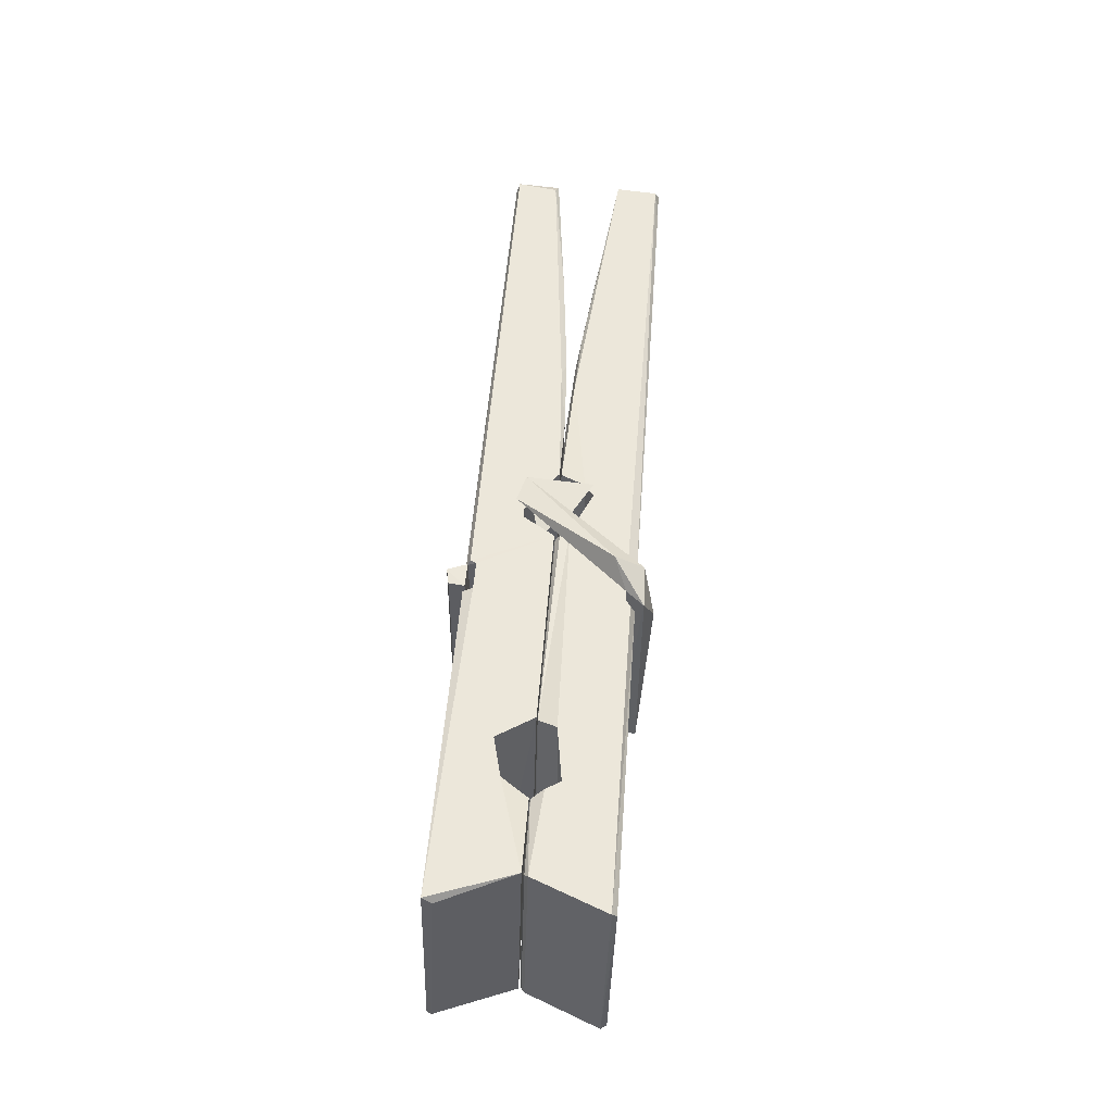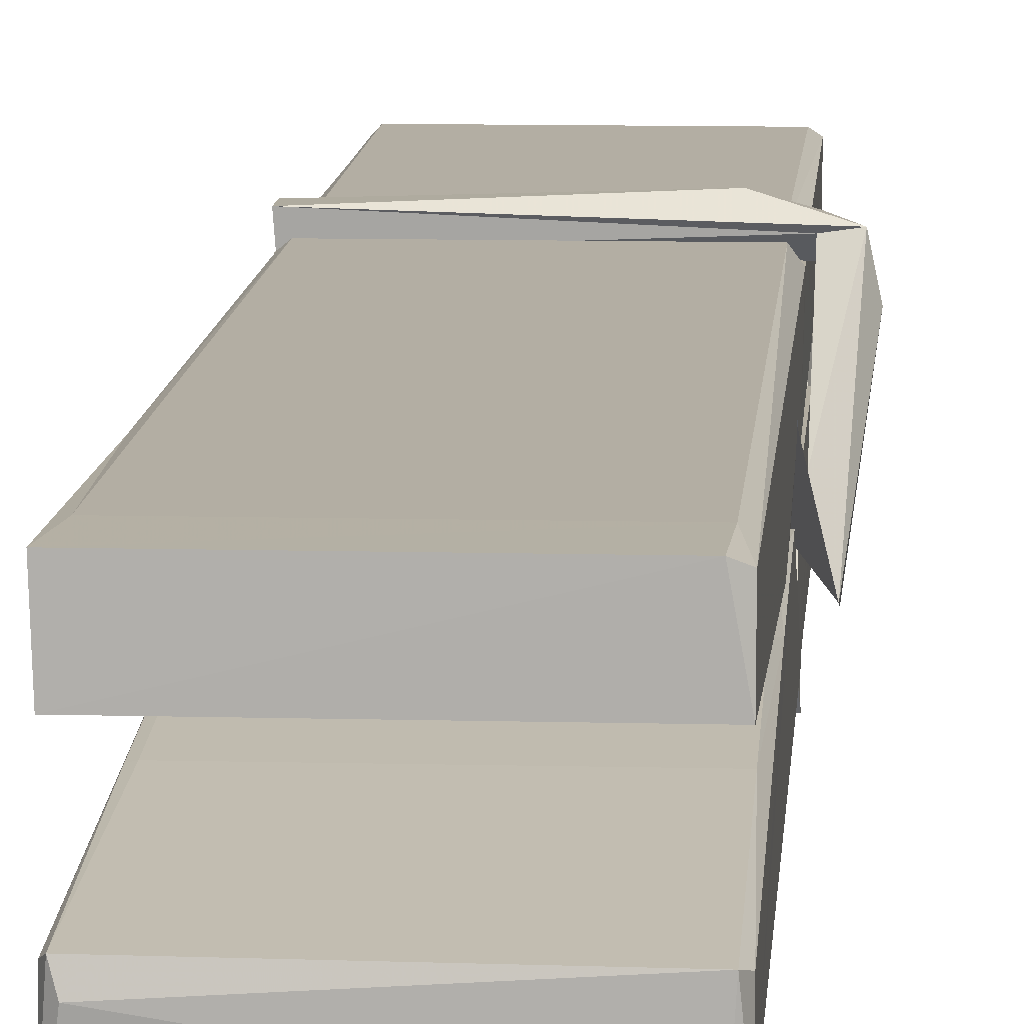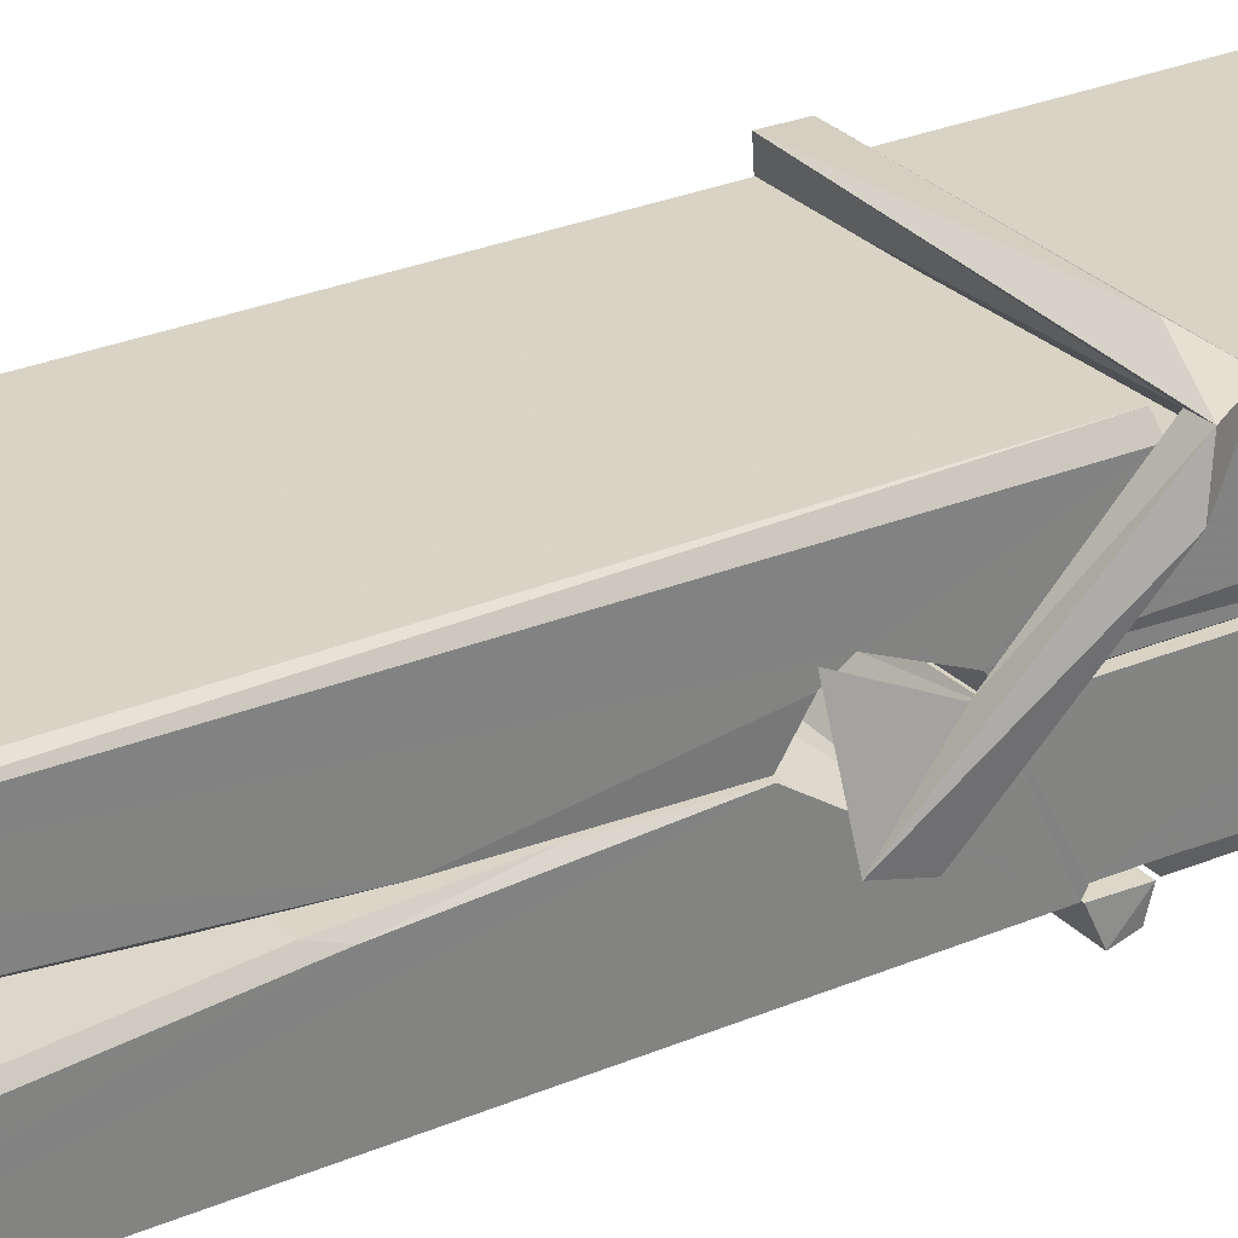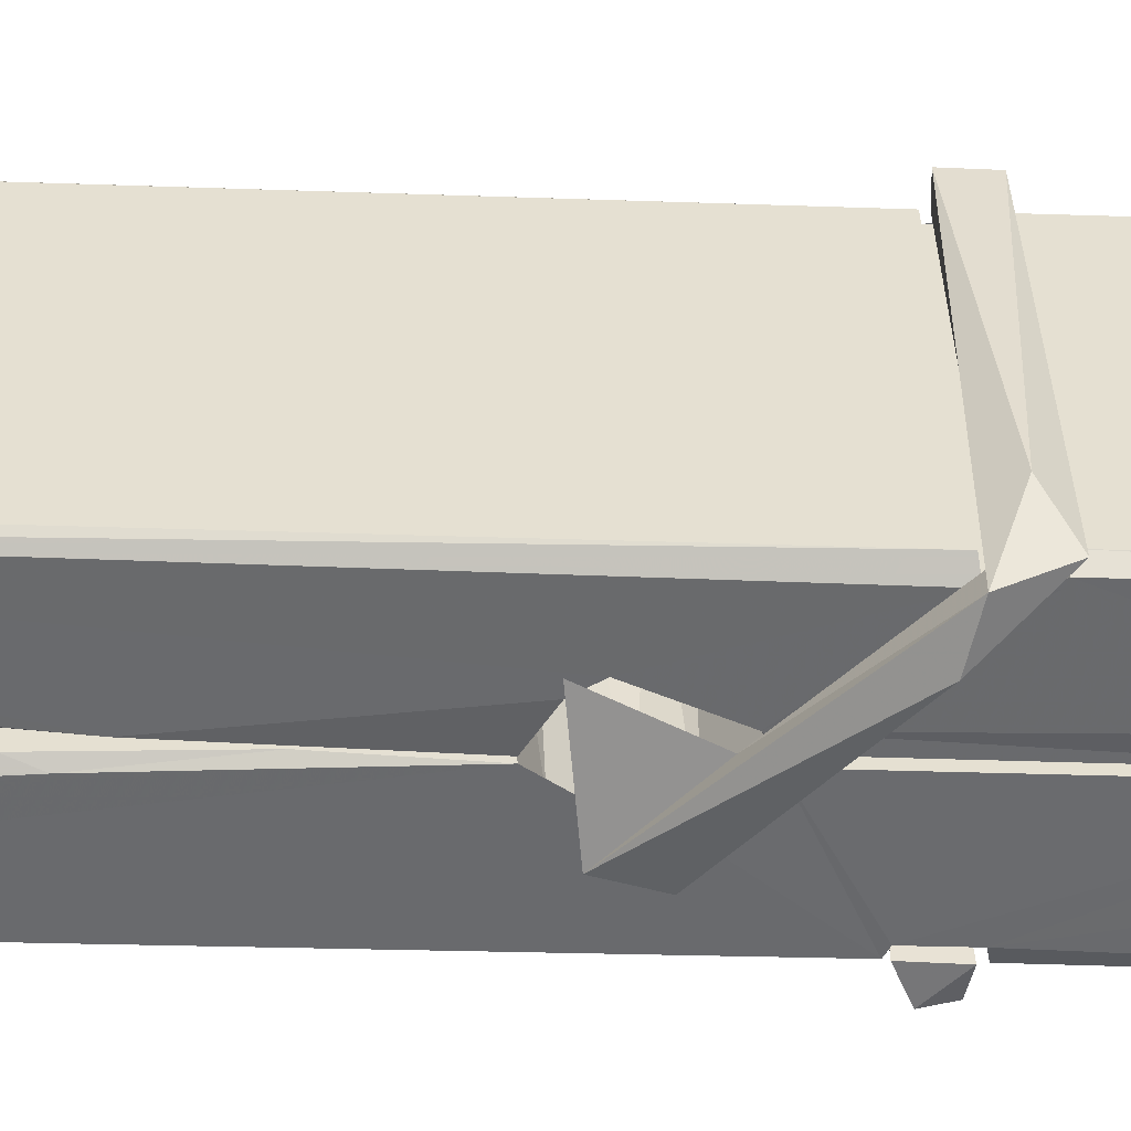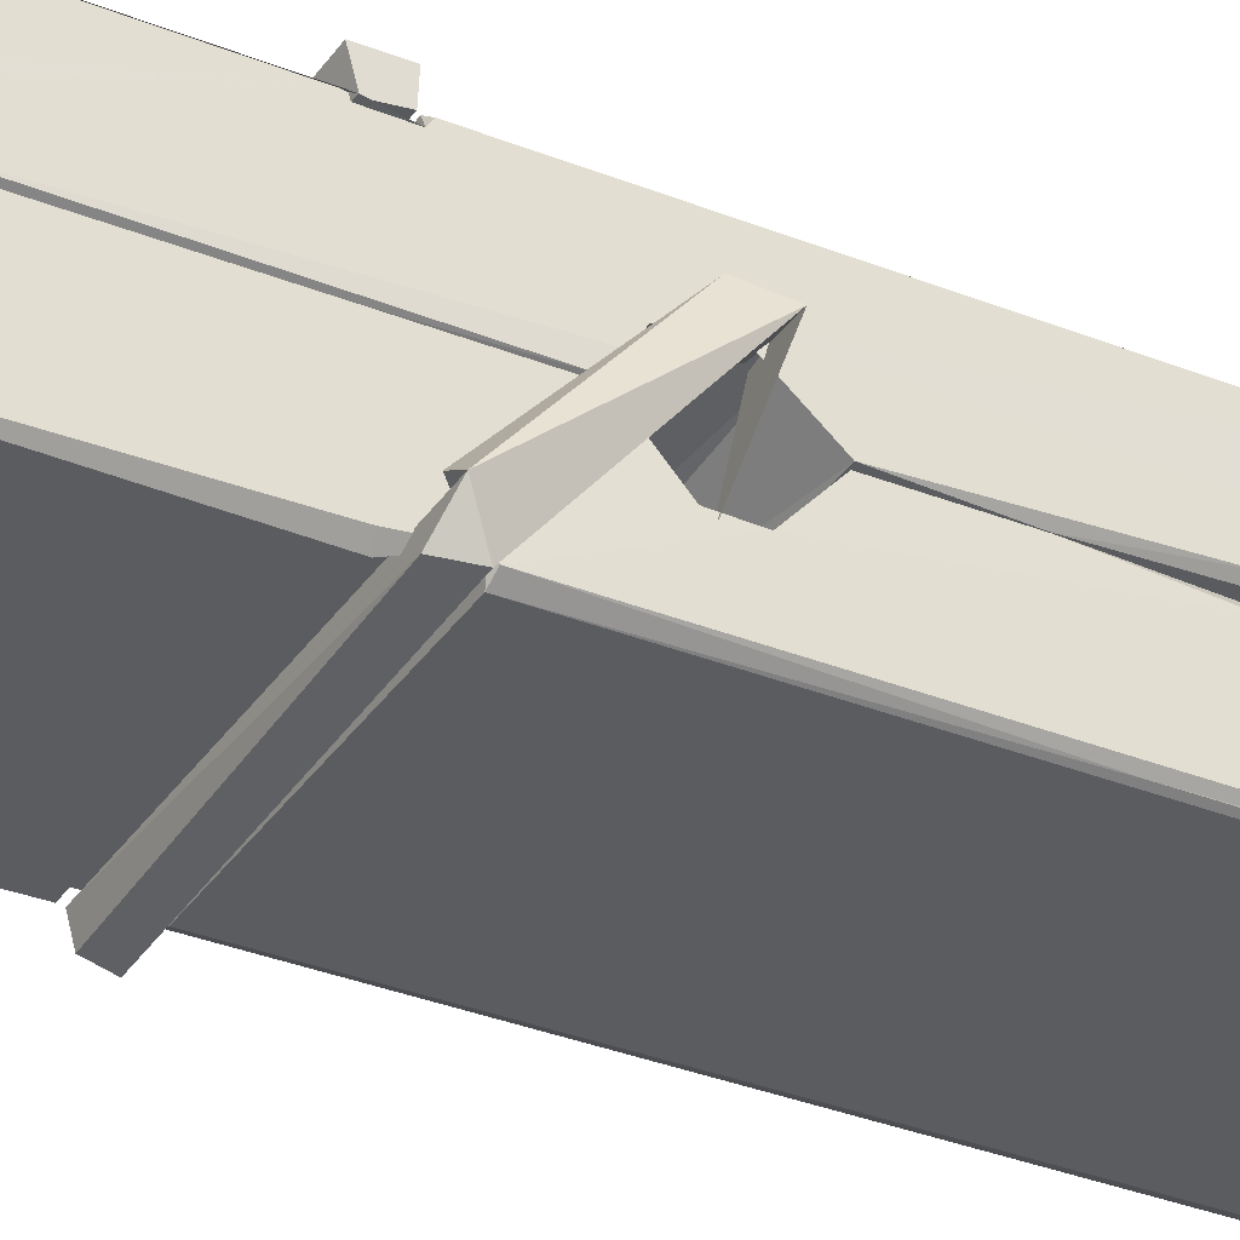
<metadata>
{"format":"obj","ext":"obj","renderer":"f3d","projection":"perspective","resolution":1024,"background":"white","views":[{"elev":-42.7,"azim":-91.1,"up":"+Y"},{"elev":15.0,"azim":-174.3,"up":"+Z"},{"elev":30.6,"azim":-125.2,"up":"+Z"},{"elev":37.6,"azim":-91.4,"up":"+Z"},{"elev":-38.1,"azim":60.7,"up":"+Z"}]}
</metadata>
<code>
v 0.8852 -0.1272 -1.374
v 1.049 -0.09322 -1.433
v 0.887 -0.09492 -1.434
v 0.8908 -0.09142 -1.435
v 0.8735 0.4516 -1.39
v 0.8751 0.5308 -1.377
v 0.8727 0.6279 -1.36
v 0.8778 0.4203 -1.395
v 1.031 0.6288 -1.359
v 0.8717 0.6241 -1.317
v 0.8715 0.3912 -1.396
v 0.8648 0.6632 -1.353
v 1.045 0.04134 -1.424
v 0.8782 0.147 -1.354
v 0.8758 0.2245 -1.401
v 0.8821 -0.02482 -1.42
v 0.8822 -0.01781 -1.408
v 0.8811 0.03027 -1.411
v 1.047 -0.01117 -1.406
v 1.041 0.009376 -1.399
v 0.8868 -0.007935 -1.401
v 1.04 0.2568 -1.381
v 1.036 0.2748 -1.386
v 0.8746 0.2752 -1.388
v 0.8753 0.2872 -1.408
v 1.038 0.2923 -1.409
v 0.8831 0.1703 -1.349
v 1.025 0.6319 -1.361
v 1.028 0.6678 -1.354
v 1.032 0.4243 -1.396
v 1.04 0.235 -1.392
v 1.04 0.225 -1.412
v 1.041 0.2288 -1.402
v 1.04 0.04424 -1.427
v 1.047 -0.09082 -1.435
v 1.043 -0.0874 -1.436
v 1.046 0.1534 -1.359
v 0.8853 0.147 -1.351
v 1.026 0.6287 -1.318
v 1.028 0.5348 -1.378
v 0.8759 0.2452 -1.381
v 0.8843 0.03892 -1.426
v 0.8915 0.01036 -1.397
v 1.047 -0.02332 -1.429
v 0.8797 0.346 -1.404
v 1.034 0.35 -1.405
v 0.8749 0.2636 -1.382
v 0.8652 0.6579 -1.318
v 0.8721 0.661 -1.315
v 1.03 0.6651 -1.316
v 1.034 0.5054 -1.33
v 1.042 0.1758 -1.354
v 1.043 -0.02618 -1.432
v 1.05 -0.1226 -1.376
v 1.046 -0.1216 -1.371
v 0.8905 -0.1251 -1.37
v 0.884 -0.09772 -1.432
v 1.036 0.4104 -1.395
v 1.046 0.02999 -1.407
v 0.8807 0.2192 -1.413
v 1.035 0.223 -1.414
v 1.042 0.1734 -1.358
v 0.876 0.2186 -1.409
v 1.043 0.15 -1.357
v 1.038 0.151 -1.352
v 0.8872 -0.03023 -1.431
v 0.8775 0.1691 -1.357
v 0.8781 0.1491 -1.358
v 1.038 0.1743 -1.35
v 0.8678 0.6676 -1.41
v 1.046 -0.0916 -1.437
v 0.8744 0.4207 -1.403
v 0.8714 0.5321 -1.405
v 1.029 0.6643 -1.414
v 1.029 0.6699 -1.446
v 1.036 0.4115 -1.409
v 1.034 0.4249 -1.405
v 1.031 0.5369 -1.407
v 0.871 0.4072 -1.408
v 0.8806 0.03886 -1.426
v 1.045 0.04325 -1.428
v 1.047 -0.01573 -1.447
v 0.8807 0.02051 -1.458
v 0.88 0.1618 -1.485
v 1.045 0.03401 -1.449
v 0.8786 0.2562 -1.441
v 1.036 0.2813 -1.432
v 0.8813 0.2796 -1.428
v 1.039 0.2686 -1.44
v 0.8741 0.2872 -1.409
v 0.8753 0.2389 -1.438
v 1.04 0.2365 -1.434
v 1.04 0.2484 -1.441
v 1.036 0.2924 -1.41
v 0.8762 0.2194 -1.414
v 0.8698 0.6632 -1.45
v 1.03 0.4248 -1.404
v 1.046 0.0002066 -1.459
v 1.036 0.1658 -1.486
v 1.033 0.3765 -1.47
v 1.023 0.6672 -1.451
v 1.023 0.6728 -1.422
v 1.026 0.6694 -1.411
v 1.027 0.5368 -1.406
v 0.8746 0.2677 -1.438
v 1.046 0.01791 -1.46
v 0.8818 -0.01442 -1.452
v 0.8839 -0.09497 -1.436
v 0.8762 0.3461 -1.405
v 1.035 0.3501 -1.406
v 1.035 0.195 -1.484
v 0.864 0.6679 -1.447
v 0.8697 0.6701 -1.444
v 1.026 0.6719 -1.449
v 1.041 0.1957 -1.48
v 1.042 0.1637 -1.482
v 1.048 -0.1096 -1.506
v 0.89 -0.1166 -1.497
v 0.8768 0.163 -1.477
v 0.8644 0.6598 -1.413
v 1.046 -0.1139 -1.502
v 0.8821 0.191 -1.483
v 0.8762 0.191 -1.48
v 1.04 0.2239 -1.415
v 0.8762 0.1884 -1.475
v 0.8871 -0.0295 -1.431
v 0.884 -0.1159 -1.505
v 1.041 0.1926 -1.476
v 1.036 0.1671 -1.478
v 0.8776 0.1884 -1.482
v 1.042 0.1868 -1.476
v 1.05 0.1709 -1.493
v 0.8776 0.1655 -1.484
v 1.064 0.1747 -1.478
v 0.8781 0.1686 -1.497
v 0.8764 0.1817 -1.498
v 1.045 0.1502 -1.342
v 1.044 0.1553 -1.358
v 1.044 0.2558 -1.398
v 0.8586 0.1698 -1.344
v 1.038 0.2523 -1.448
v 1.028 0.2698 -1.38
v 0.8823 0.2218 -1.426
v 0.8743 0.2755 -1.381
v 0.8616 0.2707 -1.436
v 0.8622 0.2465 -1.444
v 0.853 0.1764 -1.367
v 0.8731 0.2306 -1.406
v 0.8972 0.1561 -1.335
v 0.8733 0.1432 -1.344
v 0.8712 0.1562 -1.358
v 1.043 0.1705 -1.355
v 0.8742 0.1672 -1.347
v 1.044 0.1706 -1.341
v 1.063 0.265 -1.39
v 1.058 0.2453 -1.385
v 1.052 0.1746 -1.469
v 1.056 0.1858 -1.495
f 49 29 12
f 8 5 6
f 5 7 6
f 7 40 6
f 40 8 6
f 58 30 29
f 58 29 9
f 12 5 11
f 18 15 42
f 15 63 42
f 20 59 19
f 38 14 1
f 18 43 17
f 18 59 43
f 17 43 21
f 22 23 26
f 41 31 15
f 15 32 60
f 7 5 12
f 50 9 29
f 48 10 49
f 28 12 29
f 28 29 40
f 29 30 40
f 23 24 26
f 22 47 23
f 47 24 23
f 41 22 31
f 18 13 59
f 43 59 20
f 19 17 21
f 21 20 19
f 44 16 19
f 16 17 19
f 54 57 2
f 69 52 51
f 39 51 50
f 28 7 12
f 30 8 40
f 40 7 28
f 25 45 26
f 25 26 24
f 47 22 41
f 31 33 15
f 33 32 15
f 34 13 42
f 42 13 18
f 43 20 21
f 36 35 3
f 36 3 4
f 57 3 2
f 3 35 2
f 10 39 50
f 10 50 49
f 25 11 45
f 11 5 8
f 11 8 45
f 45 8 30
f 26 45 46
f 45 30 46
f 58 22 26
f 26 46 58
f 46 30 58
f 51 39 69
f 39 10 69
f 25 24 11
f 47 67 48
f 67 27 48
f 48 27 10
f 51 9 50
f 22 9 51
f 52 22 51
f 64 37 55
f 55 56 54
f 54 56 1
f 4 3 66
f 36 4 66
f 36 66 53
f 35 36 53
f 35 53 2
f 56 55 38
f 66 3 57
f 1 18 17
f 14 18 1
f 15 18 14
f 47 11 24
f 11 47 48
f 12 11 48
f 49 12 48
f 29 49 50
f 9 22 58
f 31 22 52
f 31 52 33
f 64 19 59
f 19 64 44
f 2 44 64
f 2 64 54
f 57 54 1
f 32 61 60
f 33 13 32
f 62 33 52
f 47 41 15
f 15 60 63
f 60 61 42
f 34 42 61
f 32 13 34
f 32 34 61
f 33 59 13
f 64 59 33
f 38 55 65
f 55 37 65
f 14 68 15
f 60 42 63
f 66 16 44
f 66 44 53
f 2 53 44
f 55 54 64
f 38 1 56
f 17 57 1
f 57 17 16
f 66 57 16
f 15 68 67
f 62 37 64
f 68 37 62
f 68 62 67
f 64 33 62
f 52 69 62
f 67 62 69
f 67 69 27
f 47 15 67
f 69 10 27
f 37 38 65
f 38 37 68
f 68 14 38
f 82 117 71
f 75 76 74
f 76 77 78
f 76 78 74
f 78 103 74
f 73 72 79
f 73 79 120
f 83 85 106
f 83 80 85
f 83 106 98
f 83 98 107
f 106 116 98
f 105 86 91
f 87 94 89
f 112 123 122
f 123 90 105
f 90 88 105
f 70 73 120
f 103 78 104
f 78 77 97
f 78 97 104
f 88 94 87
f 89 86 105
f 105 87 89
f 93 86 89
f 117 116 99
f 115 100 111
f 96 111 101
f 111 100 101
f 100 114 101
f 72 73 104
f 73 70 103
f 73 103 104
f 104 97 72
f 90 109 94
f 94 88 90
f 105 88 87
f 92 91 93
f 91 86 93
f 95 91 92
f 92 124 95
f 95 81 80
f 80 81 85
f 98 82 107
f 107 82 126
f 108 71 118
f 127 121 117
f 114 112 96
f 114 96 101
f 102 103 70
f 72 97 110
f 72 110 109
f 110 94 109
f 97 77 110
f 89 94 110
f 89 110 76
f 110 77 76
f 122 111 96
f 96 112 122
f 79 72 109
f 109 90 79
f 127 84 119
f 113 112 114
f 114 102 113
f 75 102 114
f 75 114 100
f 75 100 115
f 121 127 118
f 126 71 108
f 84 127 117
f 99 84 117
f 127 83 107
f 127 119 83
f 95 123 91
f 91 123 105
f 90 123 112
f 90 112 79
f 112 120 79
f 112 70 120
f 70 112 113
f 70 113 102
f 102 75 103
f 103 75 74
f 76 75 89
f 75 115 89
f 115 93 89
f 81 128 116
f 106 85 81
f 106 81 116
f 98 116 117
f 98 117 82
f 121 71 117
f 71 121 118
f 127 108 118
f 92 93 124
f 93 115 124
f 123 95 125
f 81 95 124
f 128 81 124
f 124 115 128
f 128 115 111
f 111 122 125
f 111 125 128
f 122 123 125
f 80 83 119
f 71 126 82
f 127 107 108
f 107 126 108
f 119 129 128
f 128 125 119
f 80 125 95
f 125 80 119
f 99 116 128
f 99 128 129
f 99 129 119
f 119 84 99
f 131 158 130
f 132 136 158
f 132 134 133
f 130 136 133
f 132 133 135
f 136 132 135
f 130 158 136
f 149 137 154
f 154 152 153
f 155 134 158
f 158 131 139
f 151 148 153
f 147 146 151
f 155 142 156
f 156 142 139
f 155 139 142
f 142 155 141
f 141 155 142
f 145 144 143
f 145 143 144
f 148 145 144
f 144 145 148
f 146 145 148
f 147 145 146
f 146 148 151
f 147 140 145
f 156 139 131
f 134 155 156
f 155 158 139
f 145 140 148
f 147 150 140
f 150 147 151
f 150 149 140
f 140 153 148
f 153 140 154
f 154 140 149
f 151 138 150
f 153 152 151
f 138 152 137
f 137 152 154
f 150 137 149
f 137 150 138
f 138 151 152
f 157 134 156
f 157 156 131
f 157 131 134
f 132 158 134
f 134 131 133
f 131 130 133
f 133 136 135
f 49 29 12
f 8 5 6
f 5 7 6
f 7 40 6
f 40 8 6
f 58 30 29
f 58 29 9
f 12 5 11
f 18 15 42
f 15 63 42
f 20 59 19
f 38 14 1
f 18 43 17
f 18 59 43
f 17 43 21
f 22 23 26
f 41 31 15
f 15 32 60
f 7 5 12
f 50 9 29
f 48 10 49
f 28 12 29
f 28 29 40
f 29 30 40
f 23 24 26
f 22 47 23
f 47 24 23
f 41 22 31
f 18 13 59
f 43 59 20
f 19 17 21
f 21 20 19
f 44 16 19
f 16 17 19
f 54 57 2
f 69 52 51
f 39 51 50
f 28 7 12
f 30 8 40
f 40 7 28
f 25 45 26
f 25 26 24
f 47 22 41
f 31 33 15
f 33 32 15
f 34 13 42
f 42 13 18
f 43 20 21
f 36 35 3
f 36 3 4
f 57 3 2
f 3 35 2
f 10 39 50
f 10 50 49
f 25 11 45
f 11 5 8
f 11 8 45
f 45 8 30
f 26 45 46
f 45 30 46
f 58 22 26
f 26 46 58
f 46 30 58
f 51 39 69
f 39 10 69
f 25 24 11
f 47 67 48
f 67 27 48
f 48 27 10
f 51 9 50
f 22 9 51
f 52 22 51
f 64 37 55
f 55 56 54
f 54 56 1
f 4 3 66
f 36 4 66
f 36 66 53
f 35 36 53
f 35 53 2
f 56 55 38
f 66 3 57
f 1 18 17
f 14 18 1
f 15 18 14
f 47 11 24
f 11 47 48
f 12 11 48
f 49 12 48
f 29 49 50
f 9 22 58
f 31 22 52
f 31 52 33
f 64 19 59
f 19 64 44
f 2 44 64
f 2 64 54
f 57 54 1
f 32 61 60
f 33 13 32
f 62 33 52
f 47 41 15
f 15 60 63
f 60 61 42
f 34 42 61
f 32 13 34
f 32 34 61
f 33 59 13
f 64 59 33
f 38 55 65
f 55 37 65
f 14 68 15
f 60 42 63
f 66 16 44
f 66 44 53
f 2 53 44
f 55 54 64
f 38 1 56
f 17 57 1
f 57 17 16
f 66 57 16
f 15 68 67
f 62 37 64
f 68 37 62
f 68 62 67
f 64 33 62
f 52 69 62
f 67 62 69
f 67 69 27
f 47 15 67
f 69 10 27
f 37 38 65
f 38 37 68
f 68 14 38
f 82 117 71
f 75 76 74
f 76 77 78
f 76 78 74
f 78 103 74
f 73 72 79
f 73 79 120
f 83 85 106
f 83 80 85
f 83 106 98
f 83 98 107
f 106 116 98
f 105 86 91
f 87 94 89
f 112 123 122
f 123 90 105
f 90 88 105
f 70 73 120
f 103 78 104
f 78 77 97
f 78 97 104
f 88 94 87
f 89 86 105
f 105 87 89
f 93 86 89
f 117 116 99
f 115 100 111
f 96 111 101
f 111 100 101
f 100 114 101
f 72 73 104
f 73 70 103
f 73 103 104
f 104 97 72
f 90 109 94
f 94 88 90
f 105 88 87
f 92 91 93
f 91 86 93
f 95 91 92
f 92 124 95
f 95 81 80
f 80 81 85
f 98 82 107
f 107 82 126
f 108 71 118
f 127 121 117
f 114 112 96
f 114 96 101
f 102 103 70
f 72 97 110
f 72 110 109
f 110 94 109
f 97 77 110
f 89 94 110
f 89 110 76
f 110 77 76
f 122 111 96
f 96 112 122
f 79 72 109
f 109 90 79
f 127 84 119
f 113 112 114
f 114 102 113
f 75 102 114
f 75 114 100
f 75 100 115
f 121 127 118
f 126 71 108
f 84 127 117
f 99 84 117
f 127 83 107
f 127 119 83
f 95 123 91
f 91 123 105
f 90 123 112
f 90 112 79
f 112 120 79
f 112 70 120
f 70 112 113
f 70 113 102
f 102 75 103
f 103 75 74
f 76 75 89
f 75 115 89
f 115 93 89
f 81 128 116
f 106 85 81
f 106 81 116
f 98 116 117
f 98 117 82
f 121 71 117
f 71 121 118
f 127 108 118
f 92 93 124
f 93 115 124
f 123 95 125
f 81 95 124
f 128 81 124
f 124 115 128
f 128 115 111
f 111 122 125
f 111 125 128
f 122 123 125
f 80 83 119
f 71 126 82
f 127 107 108
f 107 126 108
f 119 129 128
f 128 125 119
f 80 125 95
f 125 80 119
f 99 116 128
f 99 128 129
f 99 129 119
f 119 84 99
f 131 158 130
f 132 136 158
f 132 134 133
f 130 136 133
f 132 133 135
f 136 132 135
f 130 158 136
f 149 137 154
f 154 152 153
f 155 134 158
f 158 131 139
f 151 148 153
f 147 146 151
f 155 142 156
f 156 142 139
f 155 139 142
f 142 155 141
f 141 155 142
f 145 144 143
f 145 143 144
f 148 145 144
f 144 145 148
f 146 145 148
f 147 145 146
f 146 148 151
f 147 140 145
f 156 139 131
f 134 155 156
f 155 158 139
f 145 140 148
f 147 150 140
f 150 147 151
f 150 149 140
f 140 153 148
f 153 140 154
f 154 140 149
f 151 138 150
f 153 152 151
f 138 152 137
f 137 152 154
f 150 137 149
f 137 150 138
f 138 151 152
f 157 134 156
f 157 156 131
f 157 131 134
f 132 158 134
f 134 131 133
f 131 130 133
f 133 136 135

</code>
